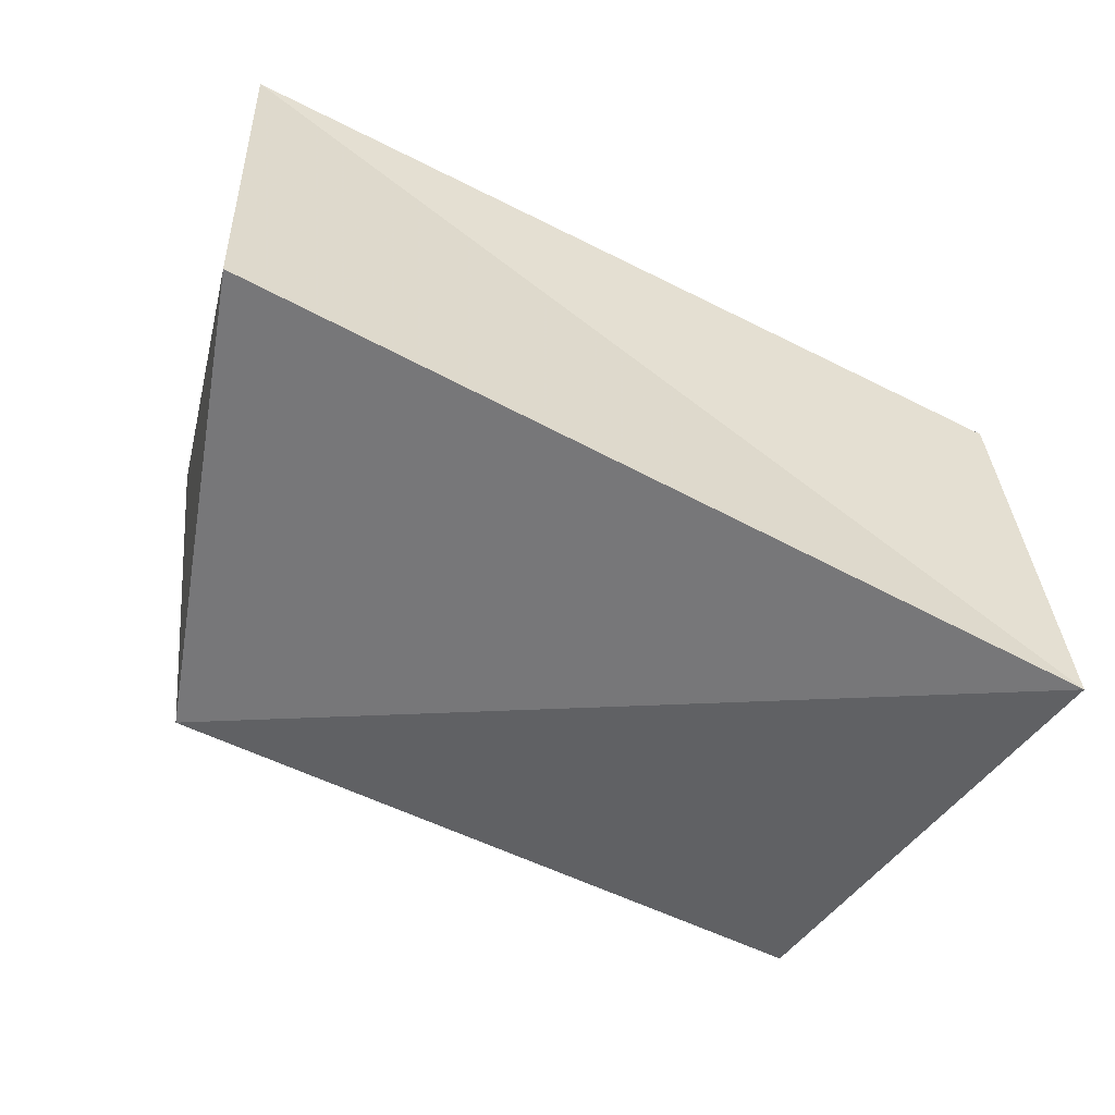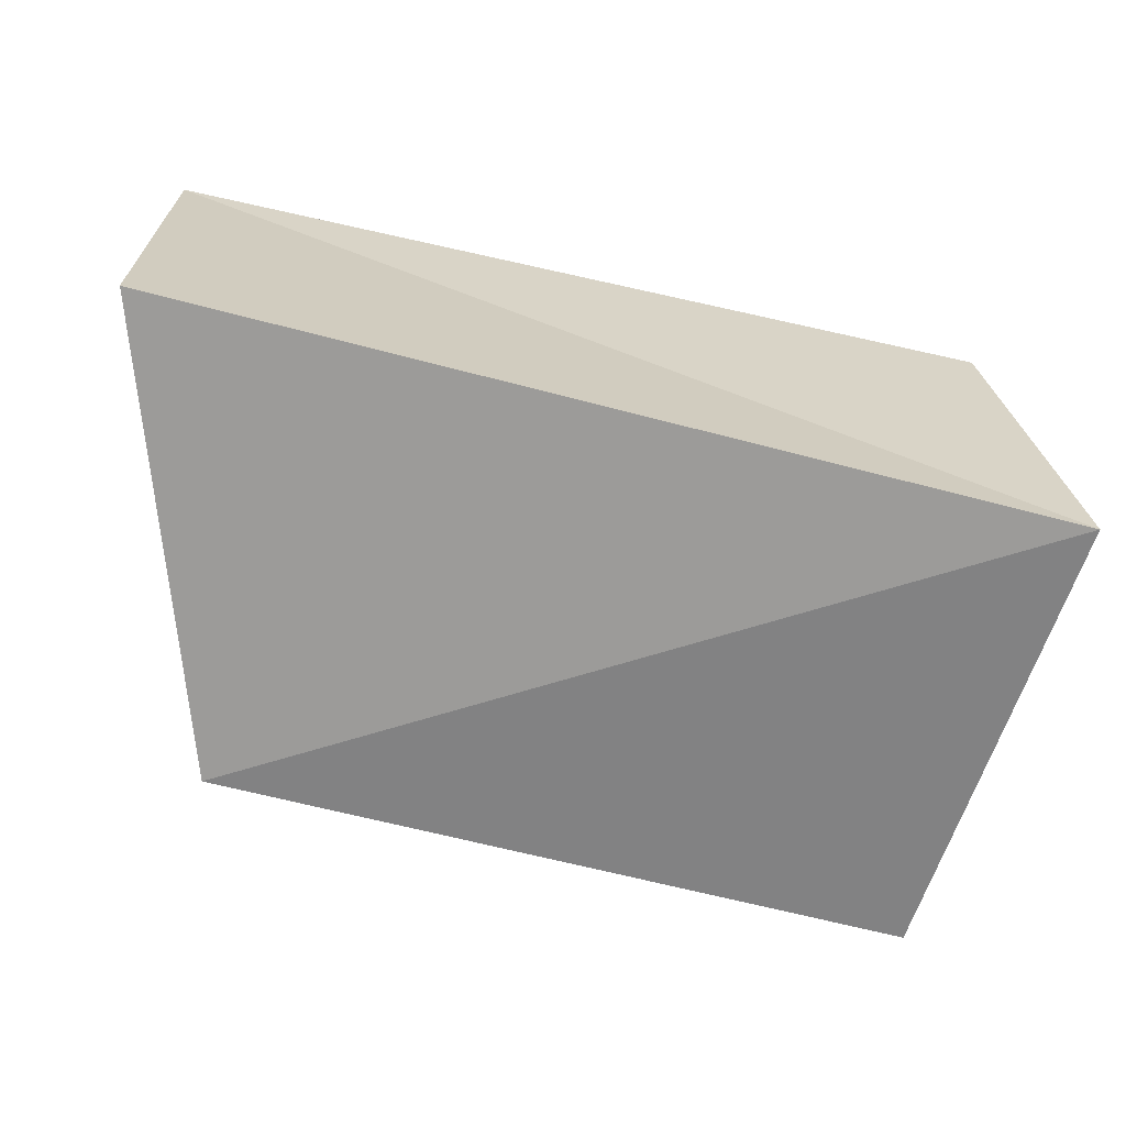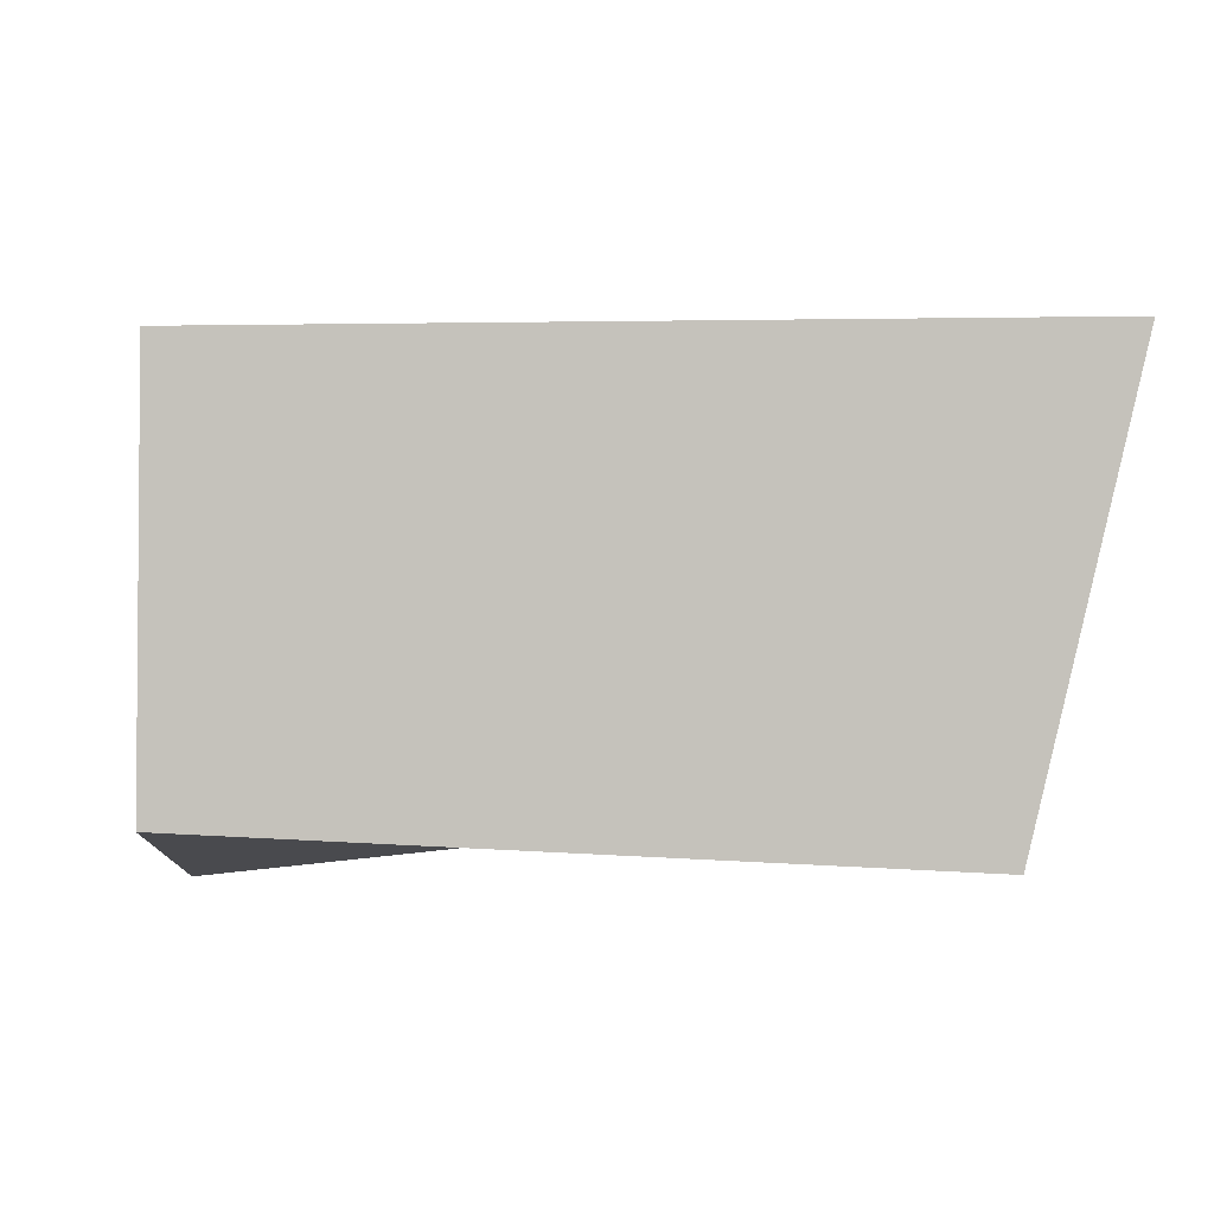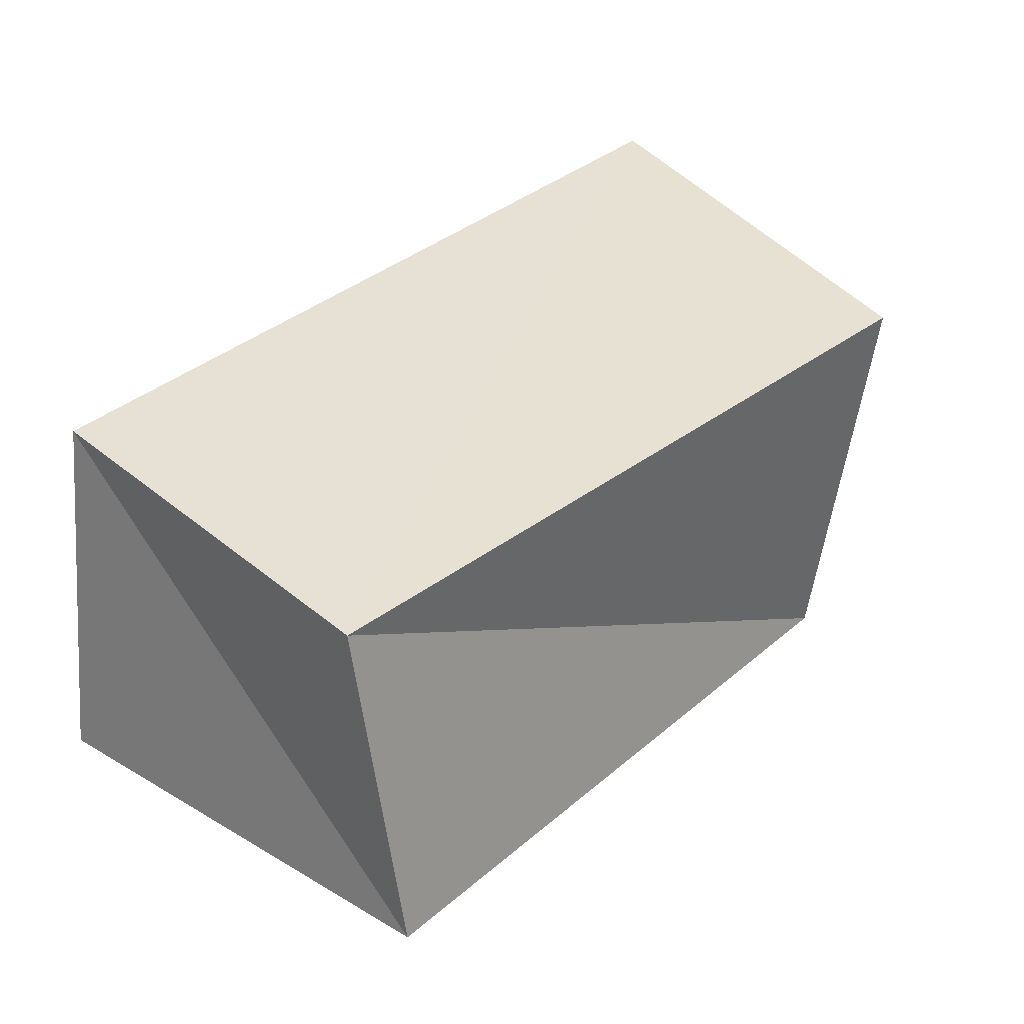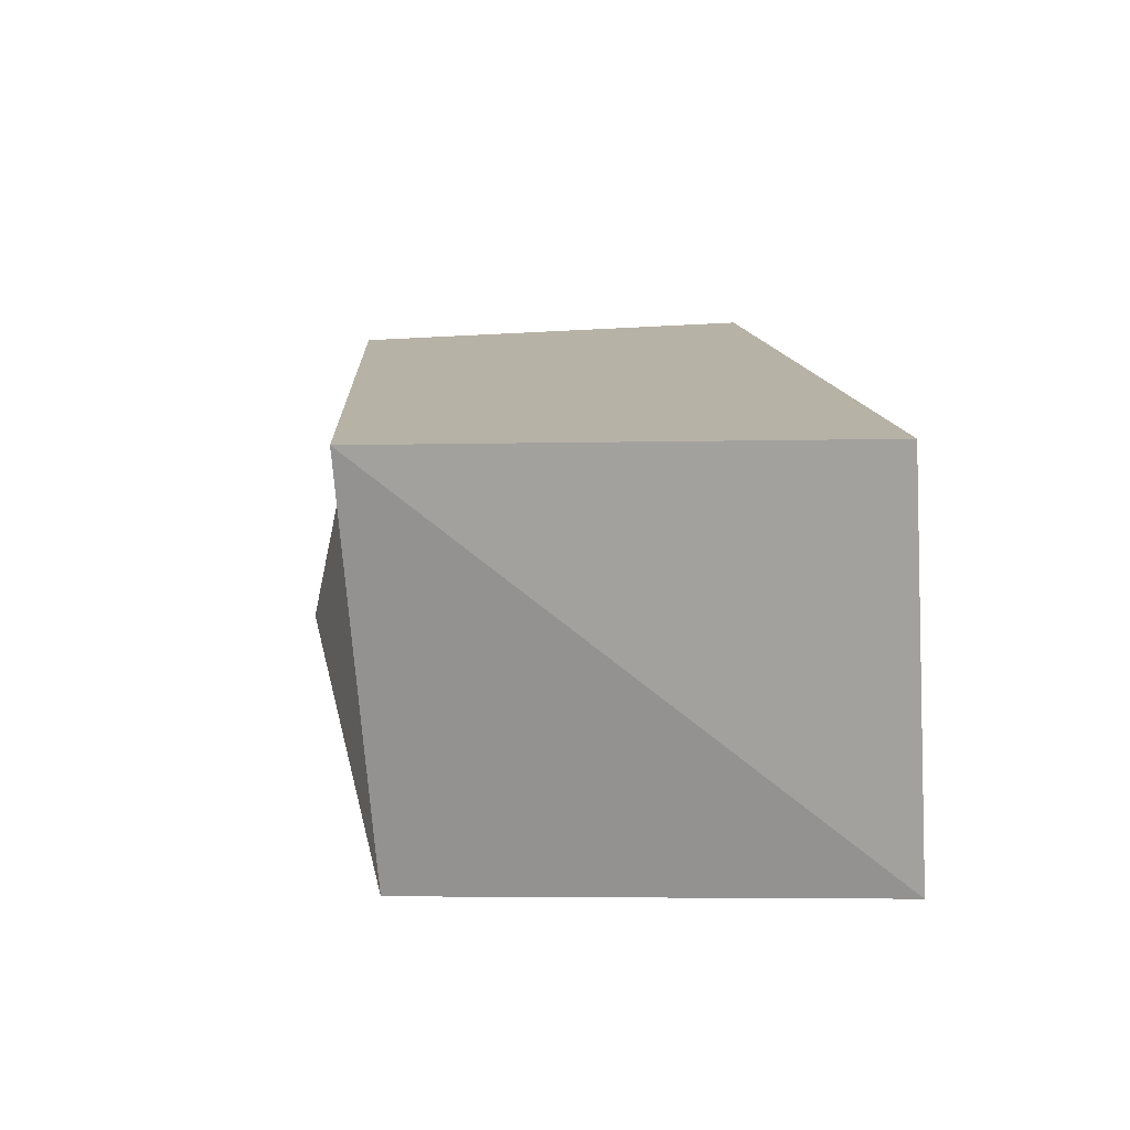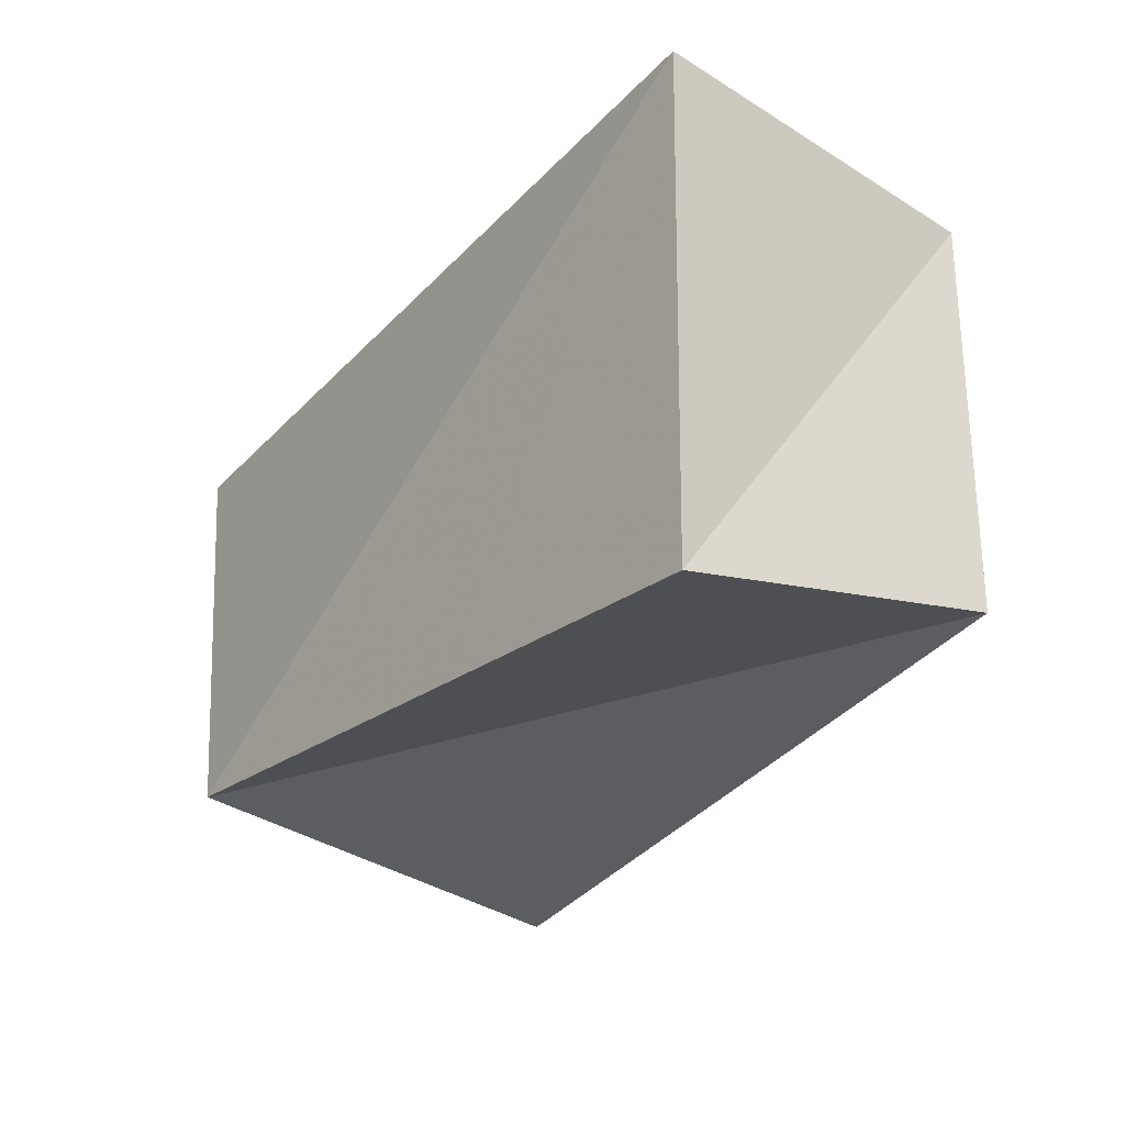
<metadata>
{"format":"obj","ext":"obj","renderer":"f3d","projection":"perspective","resolution":1024,"background":"white","views":[{"elev":-52.4,"azim":152.7,"up":"+Z"},{"elev":-64.9,"azim":168.2,"up":"+Z"},{"elev":-0.6,"azim":-0.6,"up":"+Y"},{"elev":36.0,"azim":-45.0,"up":"+Z"},{"elev":15.0,"azim":84.8,"up":"+Z"},{"elev":-30.9,"azim":-124.1,"up":"+Y"}]}
</metadata>
<code>
v 0.05928 0.02869 0.0291
v -0.05272 -0.02797 0.02243
v -0.05197 0.02806 0.02446
v 0.0404 -0.0281 -0.02833
v -0.05361 -0.03736 -0.02128
v 0.05883 0.0319 -0.02298
v 0.04524 -0.0324 0.02667
v -0.05964 0.02628 -0.02485
f 2 3 5
f 4 2 5
f 5 3 8
f 8 4 5
f 2 1 3
f 7 2 4
f 7 1 2
f 3 1 8
f 6 4 8
f 8 1 6
f 6 7 4
f 1 7 6

</code>
